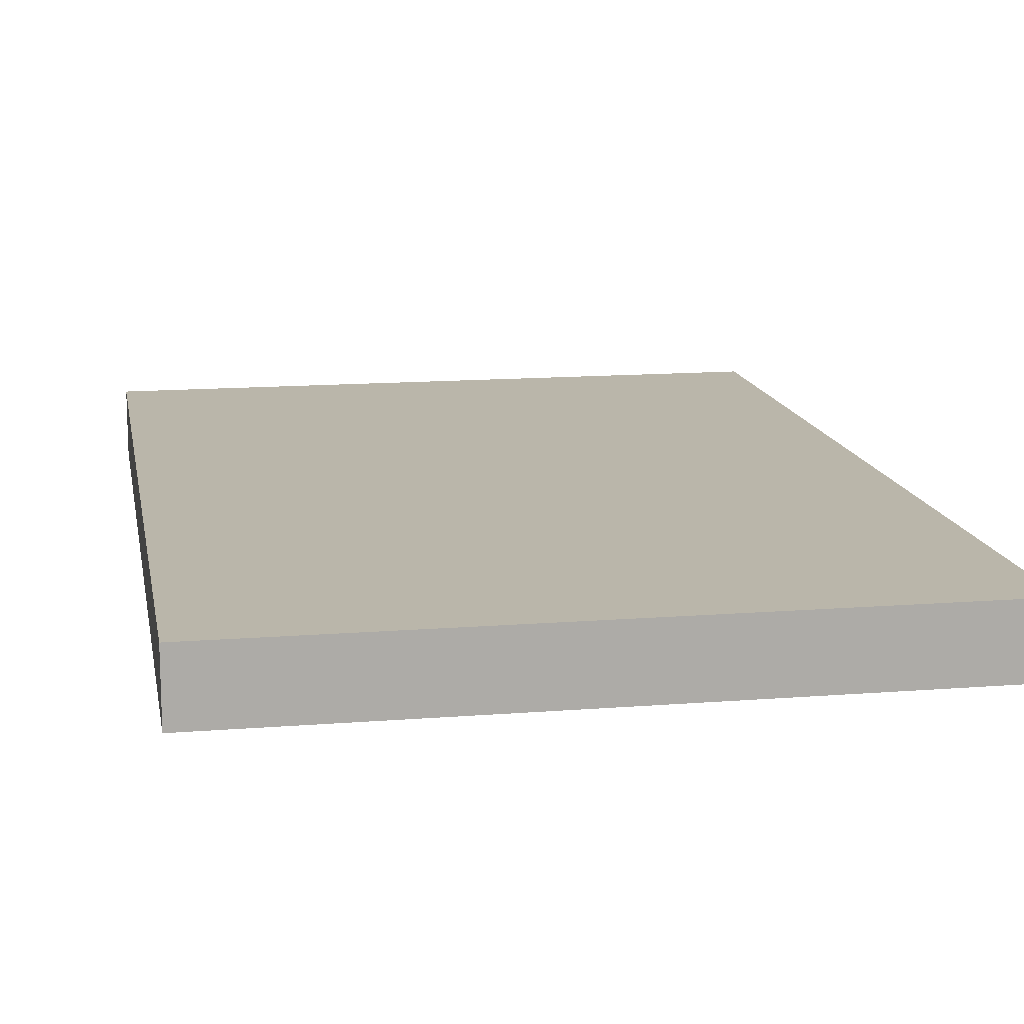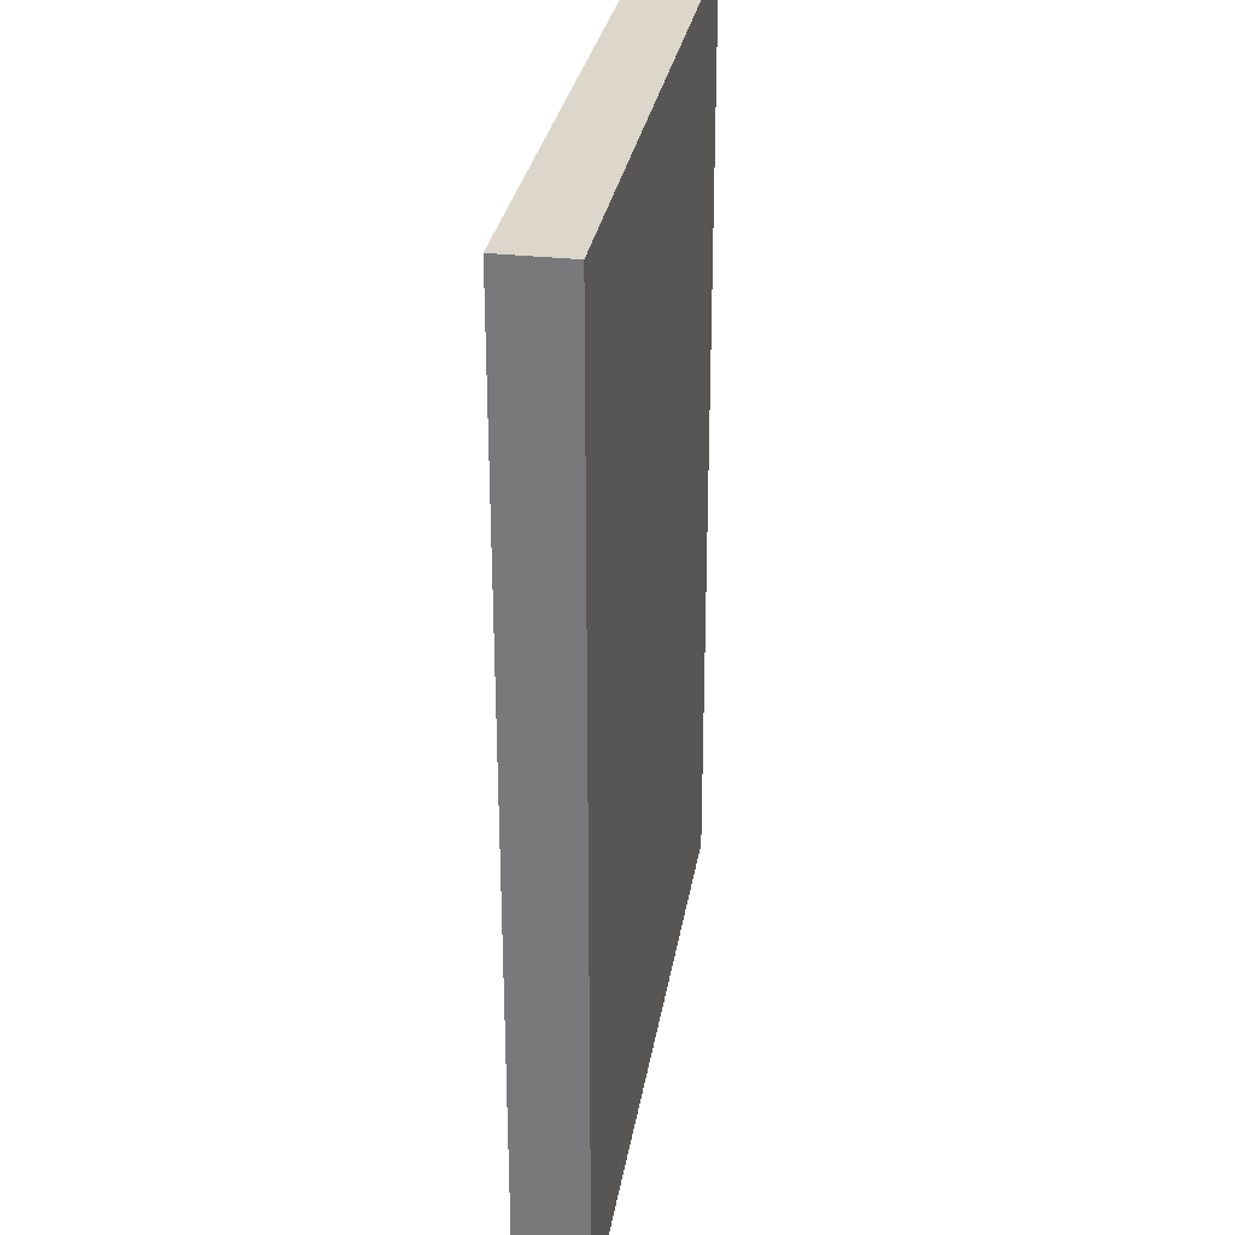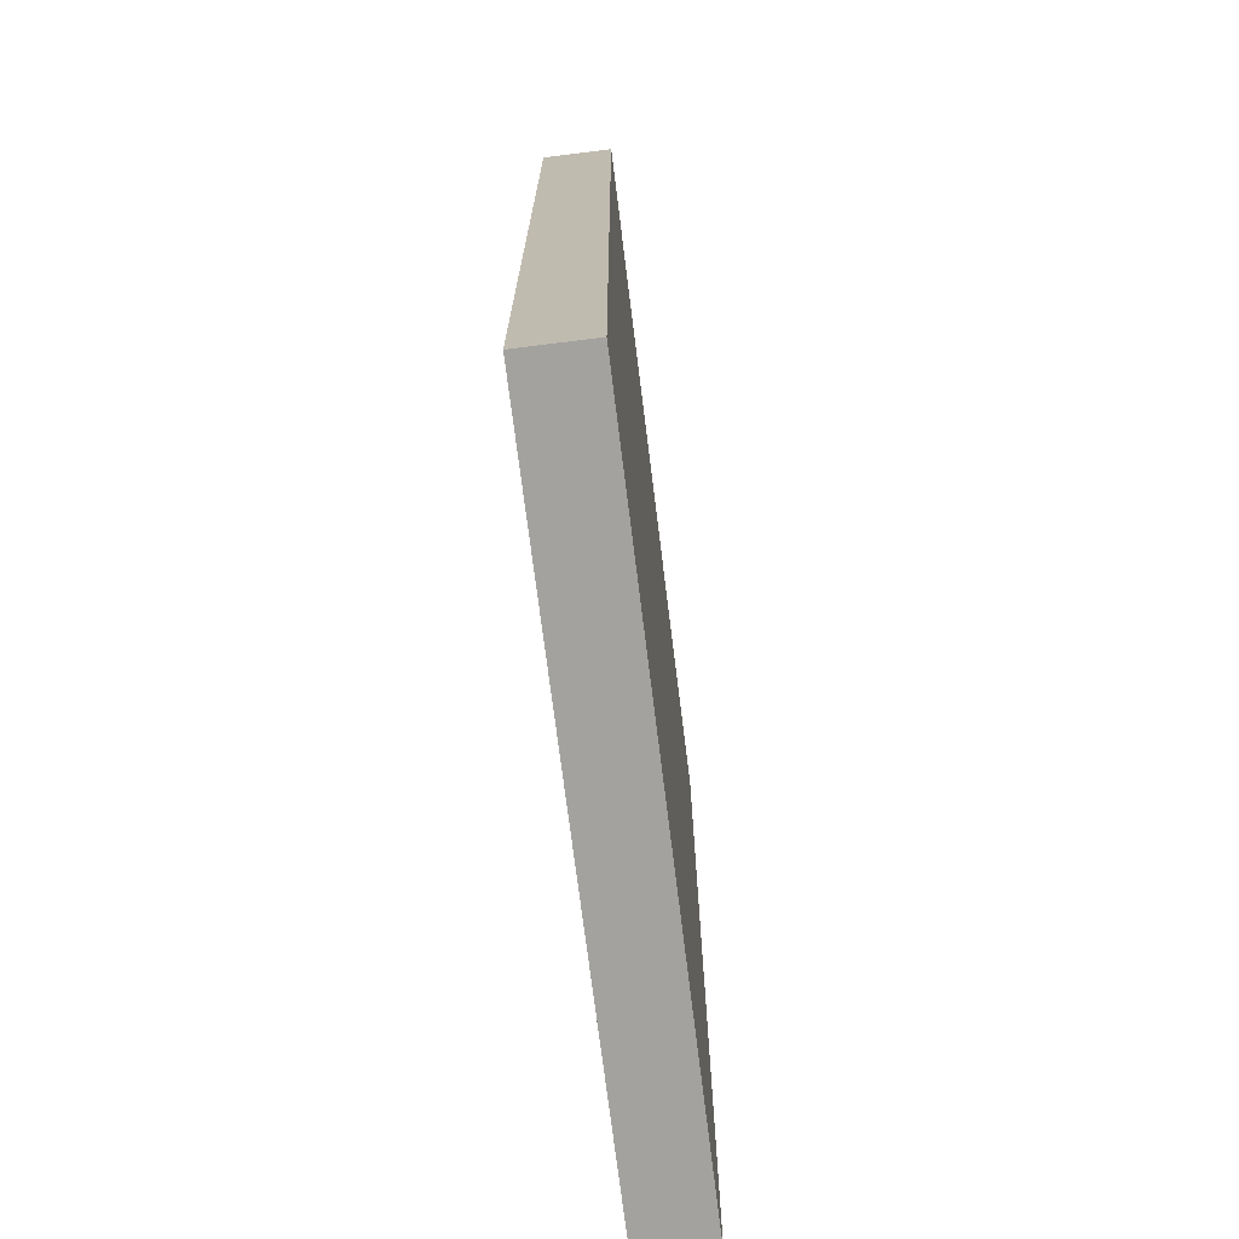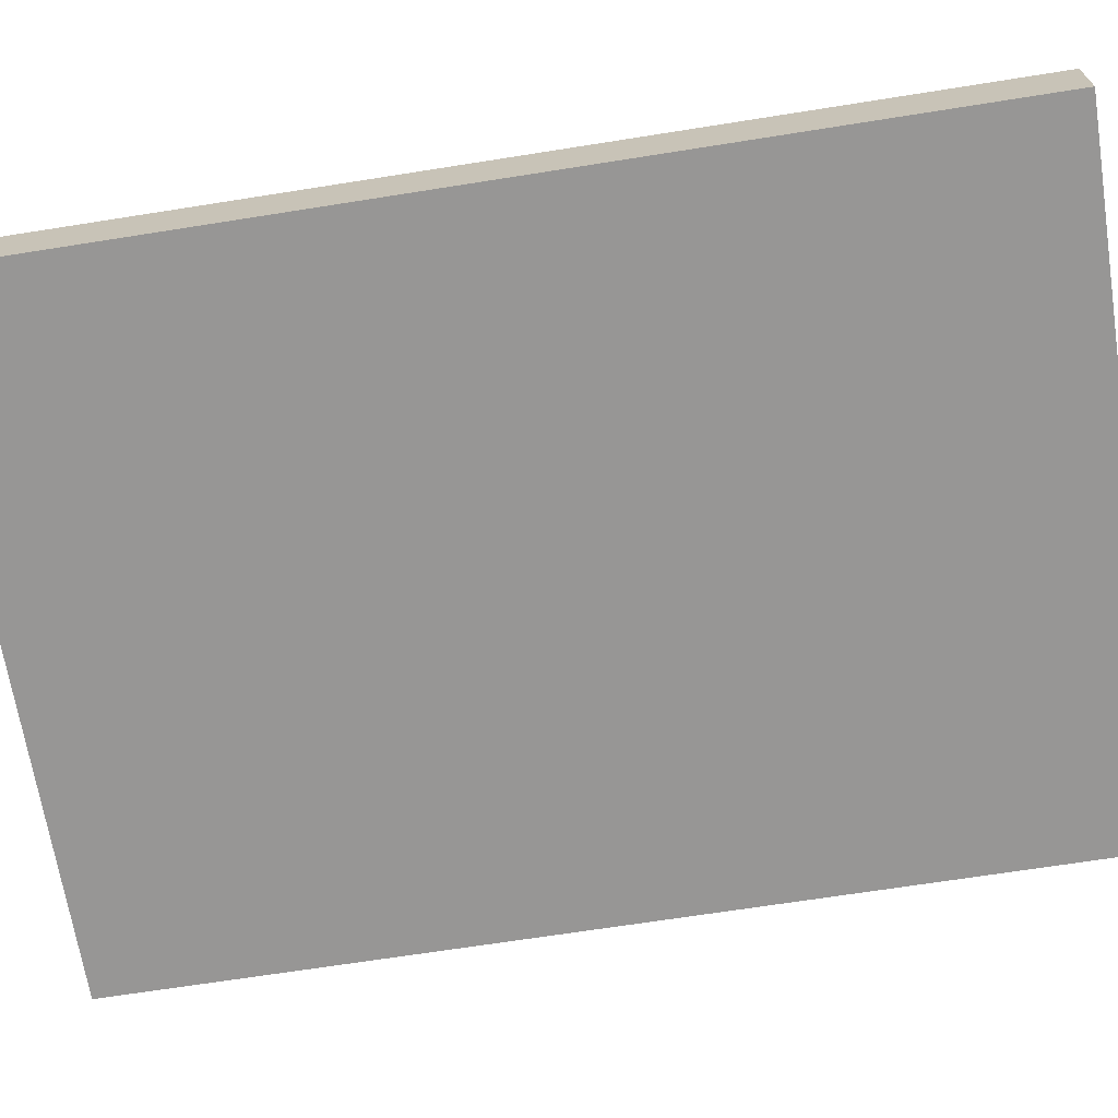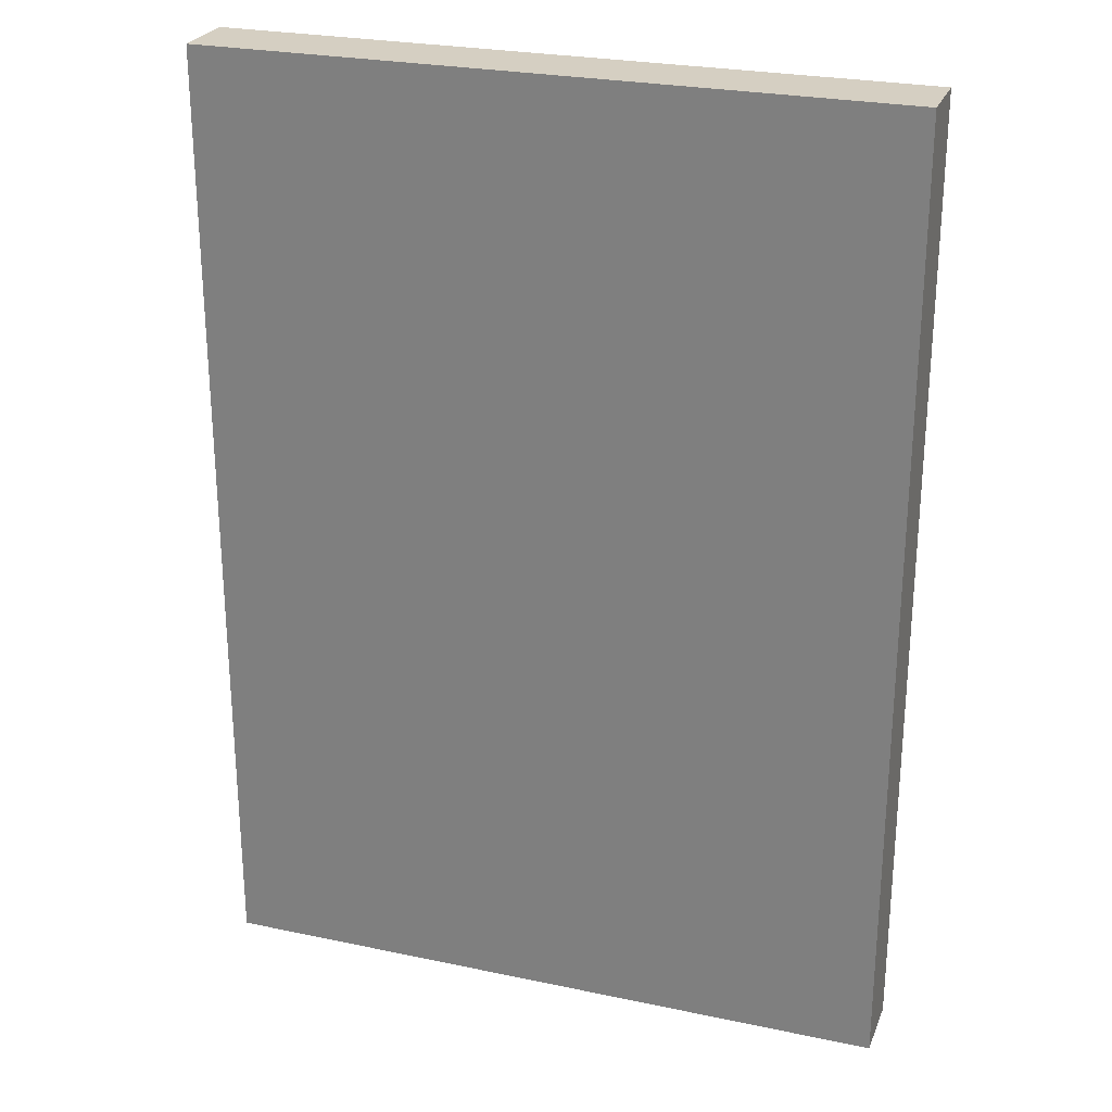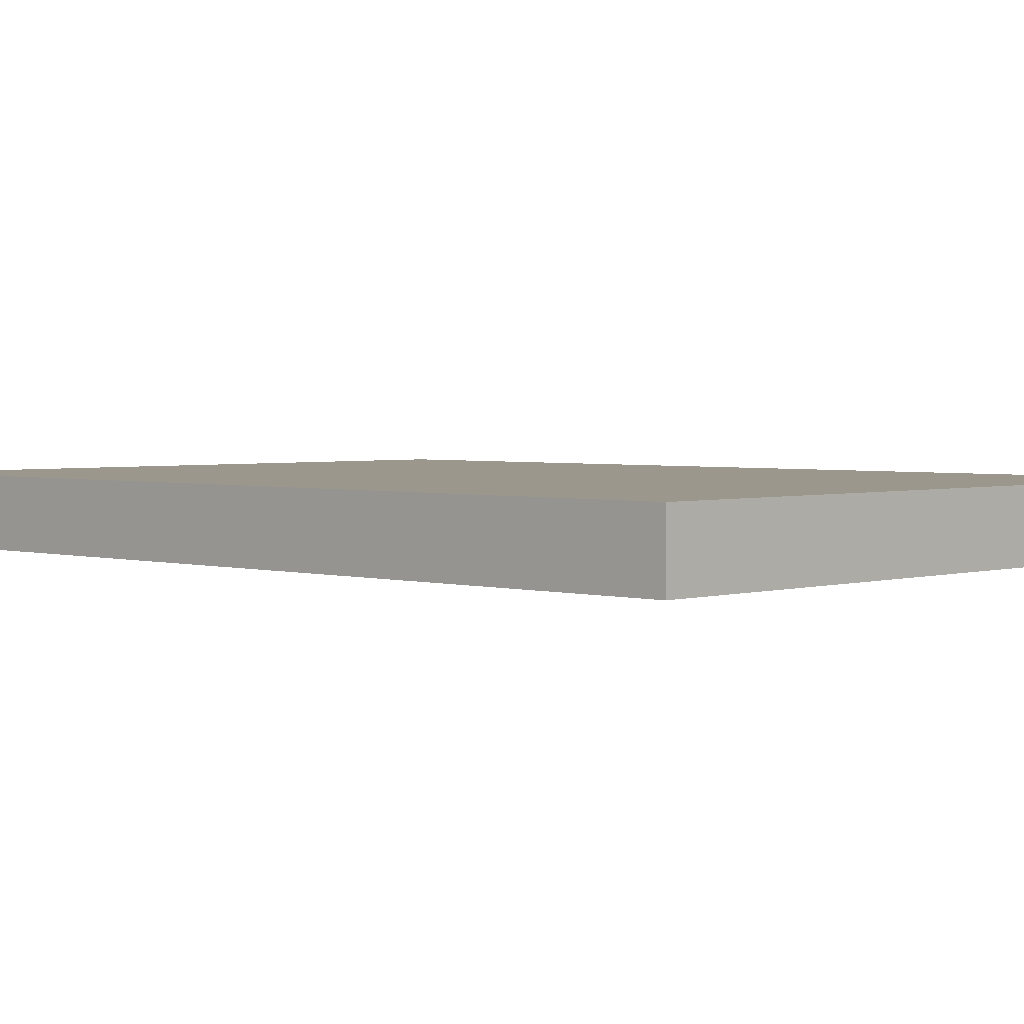
<metadata>
{"format":"obj","ext":"obj","renderer":"f3d","projection":"perspective","resolution":1024,"background":"white","views":[{"elev":13.8,"azim":169.9,"up":"+Z"},{"elev":30.6,"azim":-80.6,"up":"+Y"},{"elev":-72.6,"azim":97.1,"up":"+Y"},{"elev":-68.0,"azim":-81.0,"up":"+Z"},{"elev":25.9,"azim":-161.4,"up":"+Y"},{"elev":2.7,"azim":-46.0,"up":"+Z"}]}
</metadata>
<code>
o Cube
v 0.025 -0.035 0.0025
v 0.025 -0.035 -0.0025
v -0.025 -0.035 0.0025
v -0.025 -0.035 -0.0025
v 0.025 0.035 0.0025
v 0.025 0.035 -0.0025
v -0.025 0.035 0.0025
v -0.025 0.035 -0.0025
v 0 0.035 -0.0025
v 0.025 0 -0.0025
v 0.025 -0.035 0
v -0.025 0.035 0
v -0.025 -0.035 0
v 0.025 0.035 0
v -0.025 0 0.0025
v 0 -0.035 0.0025
v -0.025 0 -0.0025
v 0 0.035 0.0025
v 0.025 0 0.0025
v 0 -0.035 -0.0025
v 0.025 0 0
v 0 -0.035 0
v 0 0 -0.0025
v 0 0.035 0
v -0.025 0 0
v 0 0 0.0025
v -0.0125 0.035 -0.0025
v 0.025 0.0175 -0.0025
v 0.025 -0.035 -0.00125
v -0.025 0.035 0.00125
v -0.025 -0.035 -0.00125
v 0.025 0.035 -0.00125
v -0.025 0.0175 0.0025
v -0.0125 -0.035 0.0025
v -0.025 -0.0175 -0.0025
v 0.0125 0.035 0.0025
v 0.025 -0.0175 0.0025
v 0.0125 -0.035 -0.0025
v 0.0125 0.035 -0.0025
v 0.025 -0.0175 -0.0025
v 0.025 -0.035 0.00125
v -0.025 0.035 -0.00125
v -0.025 -0.035 0.00125
v 0.025 0.035 0.00125
v -0.025 -0.0175 0.0025
v 0.0125 -0.035 0.0025
v -0.025 0.0175 -0.0025
v -0.0125 0.035 0.0025
v 0.025 0.0175 0.0025
v -0.0125 -0.035 -0.0025
v 0.025 -0.0175 0
v 0.025 0.0175 0
v 0.025 0 -0.00125
v 0.025 0 0.00125
v -0.0125 -0.035 0
v 0.0125 -0.035 0
v 0 -0.035 -0.00125
v 0 -0.035 0.00125
v -0.0125 0 -0.0025
v 0.0125 0 -0.0025
v 0 0.0175 -0.0025
v 0 -0.0175 -0.0025
v 0.0125 0.035 0
v -0.0125 0.035 0
v 0 0.035 -0.00125
v 0 0.035 0.00125
v -0.025 0.0175 0
v -0.025 -0.0175 0
v -0.025 0 -0.00125
v -0.025 0 0.00125
v -0.0125 0 0.0025
v 0.0125 0 0.0025
v 0 -0.0175 0.0025
v 0 0.0175 0.0025
v 0.0125 0.0175 0.0025
v 0.0125 -0.0175 0.0025
v -0.0125 -0.0175 0.0025
v -0.025 -0.0175 0.00125
v -0.025 -0.0175 -0.00125
v -0.025 0.0175 -0.00125
v -0.0125 0.035 0.00125
v -0.0125 0.035 -0.00125
v 0.0125 0.035 -0.00125
v 0.0125 -0.0175 -0.0025
v 0.0125 0.0175 -0.0025
v -0.0125 0.0175 -0.0025
v 0.0125 -0.035 0.00125
v 0.0125 -0.035 -0.00125
v -0.0125 -0.035 -0.00125
v 0.025 0.0175 0.00125
v 0.025 0.0175 -0.00125
v 0.025 -0.0175 -0.00125
v 0.025 -0.0175 0.00125
v -0.0125 -0.035 0.00125
v -0.0125 -0.0175 -0.0025
v 0.0125 0.035 0.00125
v -0.025 0.0175 0.00125
v -0.0125 0.0175 0.0025
g Cube_Cube_TL
f 98 48 7 33
f 97 33 7 30
f 30 7 48 81
g Cube_Cube_Oher
f 95 50 4 35
f 92 51 11 29
f 91 52 21 53
f 90 49 19 54
f 89 55 13 31
f 88 56 22 57
f 87 46 16 58
f 86 59 17 47
f 85 60 23 61
f 84 38 20 62
f 83 63 14 32
f 82 64 24 65
f 81 48 18 66
f 80 67 12 42
f 79 68 25 69
f 78 45 15 70
f 77 71 15 45
f 76 72 26 73
f 75 36 18 74
f 72 75 74 26
f 19 49 75 72
f 46 76 73 16
f 37 19 72 76
f 16 73 77 34
f 73 26 71 77
f 68 78 70 25
f 13 43 78 68
f 35 79 69 17
f 4 31 79 35
f 31 13 68 79
f 47 80 42 8
f 17 69 80 47
f 69 25 67 80
f 64 81 66 24
f 12 30 81 64
f 27 82 65 9
f 8 42 82 27
f 42 12 64 82
f 39 83 32 6
f 9 65 83 39
f 65 24 63 83
f 60 84 62 23
f 10 40 84 60
f 40 2 38 84
f 39 85 61 9
f 6 28 85 39
f 28 10 60 85
f 27 86 47 8
f 9 61 86 27
f 61 23 59 86
f 56 87 58 22
f 11 41 87 56
f 38 88 57 20
f 2 29 88 38
f 29 11 56 88
f 50 89 31 4
f 20 57 89 50
f 57 22 55 89
f 52 90 54 21
f 14 44 90 52
f 28 91 53 10
f 6 32 91 28
f 32 14 52 91
f 40 92 29 2
f 10 53 92 40
f 53 21 51 92
f 51 93 41 11
f 21 54 93 51
f 54 19 37 93
f 55 94 43 13
f 22 58 94 55
f 58 16 34 94
f 59 95 35 17
f 23 62 95 59
f 62 20 50 95
f 63 96 44 14
f 24 66 96 63
f 66 18 36 96
f 67 97 30 12
f 25 70 97 67
f 70 15 33 97
f 71 98 33 15
f 26 74 98 71
f 74 18 48 98
g Cube_Cube_TR
f 96 36 5 44
f 49 5 36 75
f 44 5 49 90
g Cube_Cube_BL
f 94 34 3 43
f 34 77 45 3
f 43 3 45 78
g Cube_Cube_BR
f 93 37 1 41
f 1 37 76 46
f 41 1 46 87

</code>
